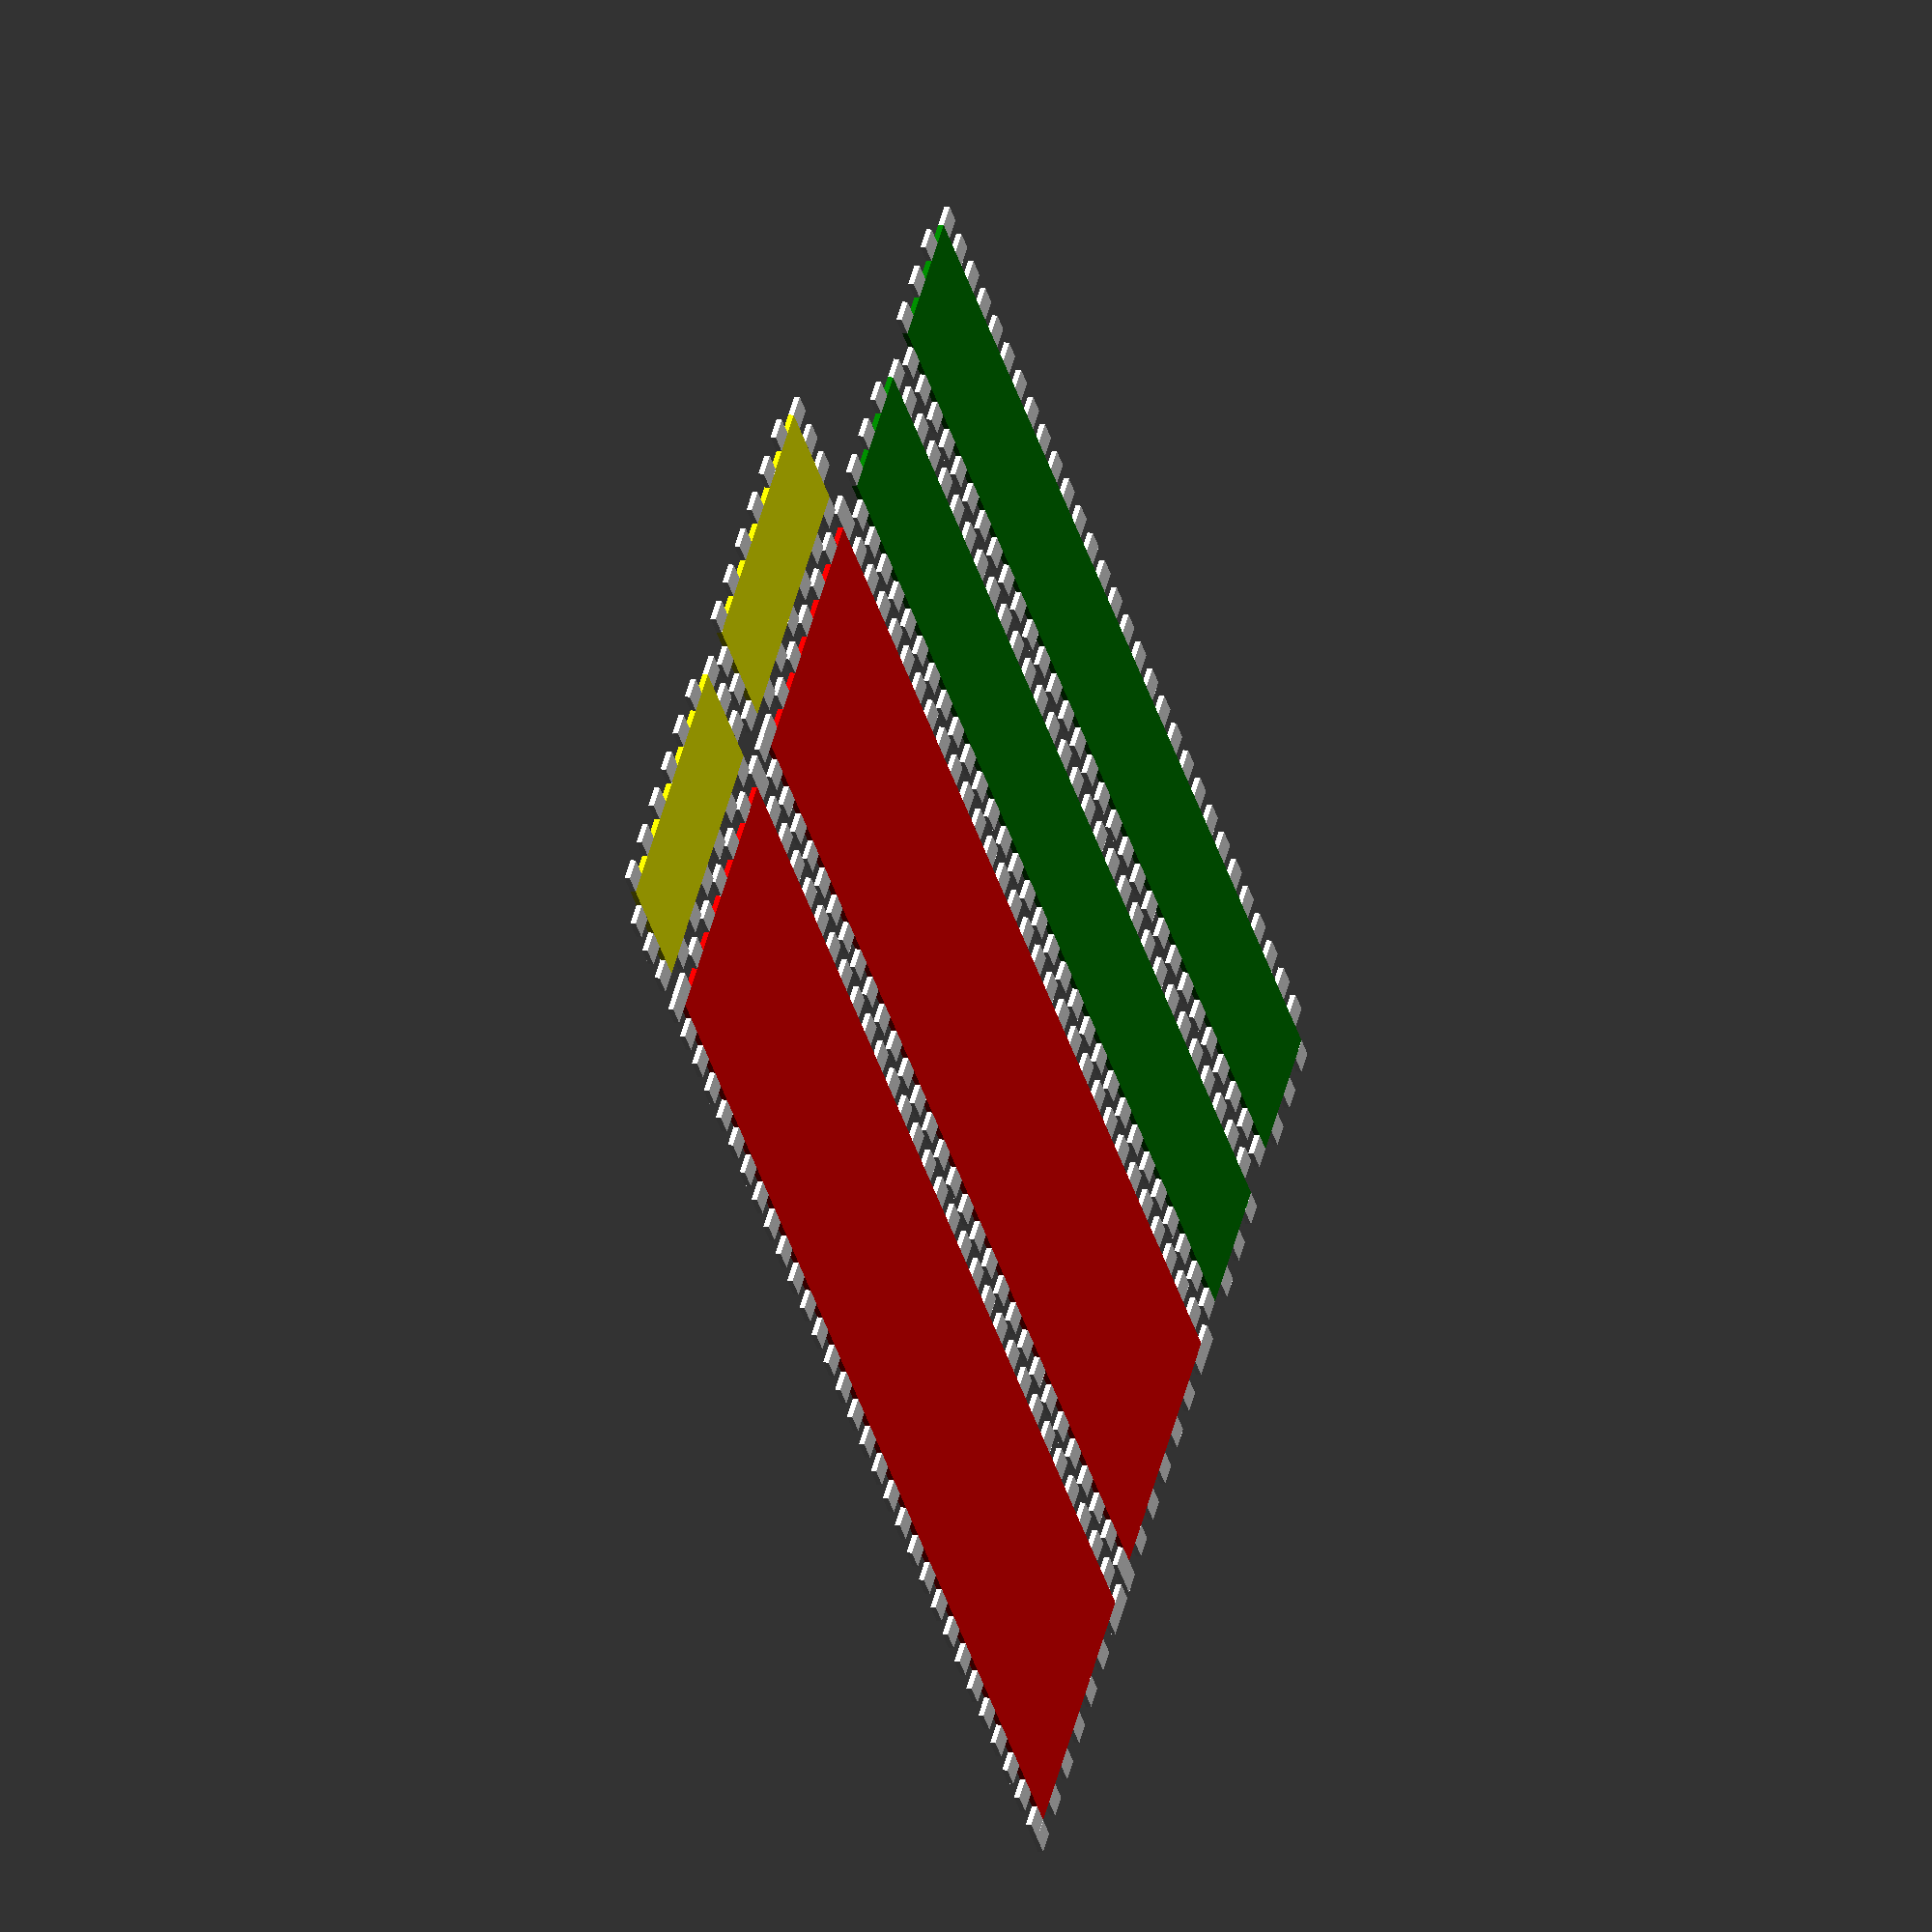
<openscad>

// Marten Vijn
// BSD-style license http://svn.martenvijn.nl/svn/LICENSE
// BeerLicense:: get me one if you meet me...

t=4;
// keep in mind that de size of the box 
// in in units twice the material thickness (t)
// 

// length =  length*t*2 
// (l)
length=30;
l=length*t*2;

// Heigth = heigth*t*2 
// (h)
heigth=3;
h=heigth*t*2;

// depth  depth *t*2 
// (d)
depth=6;
d=depth*t*2;

tm=t*2;

// short side panel module
module board_d(){
	union(){
		color("yellow") square([d,h]);
		for (i = [ 0 : h/t/2-1 ]){
 	     	// just mask one of this lines to remove dents
			translate([0-t,i*tm]) square([t,t]);	     		
			translate([d,i*tm+t]) square([t,t]);
 			}	
		for (i = [ 0 : d/t/2-1 ]){
	     	// just mask one of this lines to remove dents
	     	     translate([i*tm,h]) square([t,t]);
	   	     translate([i*tm+t,0-t]) square([t,t]);	     		
		}   
	}
}

// length side panel module
module board_l(){
	union(){
		color("green") square([l,h]);
		for (i = [ 0 : h/t/2-1 ]){
	     	// just mask one of this lines to remove dents
 	     		translate([0-t,i*tm]) square([t,t]);	     		
			translate([l,i*tm+t]) square([t,t]);
 			}	
		for (i = [ 0 : l/t/2-1 ]){
	     	// just mask one of this lines to remove dents
	     	     translate([i*tm,h]) square([t,t]);
	   	     translate([i*tm+t,0-t]) square([t,t]);	     		
		}   
	}
}

module board_bottom(){
	union(){
		color("red") square([l,d]);
		for (i = [ 0 : d/t/2-1 ]){
	     	// just mask one of this lines to remove dents
 	     		translate([0-t,i*tm]) square([t,t]);	     		
			translate([l,i*tm+t]) square([t,t]);

 			}	
		for (i = [ 0 : l/t/2-1 ]){
	     	// just mask one of this lines to remove dents
	     	     translate([i*tm,d]) square([t,t]);
	   	     translate([i*tm+t,0-t]) square([t,t]);	     		
		}   
		// corner nok
	     	// just shorten the array to remove dents
		for (i = [ [-t,-t], [l,-t], [-t,d], [l,d]] ){
	     	     translate(i) square([t,t]);
	   	}   
	}
}

// build a demo plate,
// ajust it to your needs 

module one_box(){
translate([0,0]) board_bottom();
translate([0,d+t*2.3]) board_bottom();
rotate ([0,0,0])	translate([0,d*2+t*4.6])  board_l();
rotate ([0,0,0])	translate([0,d*2+h+t*7])  board_l();
rotate ([0,0,90])	translate([0,t*2.3]) board_d();
rotate ([0,0,90])	translate([d+t*2.3,t*2.3]) board_d();
}

one_box();
// and an other one
// ajust x and y 
// translate([x,y]) one_box();

</openscad>
<views>
elev=351.0 azim=45.2 roll=291.9 proj=o view=solid
</views>
